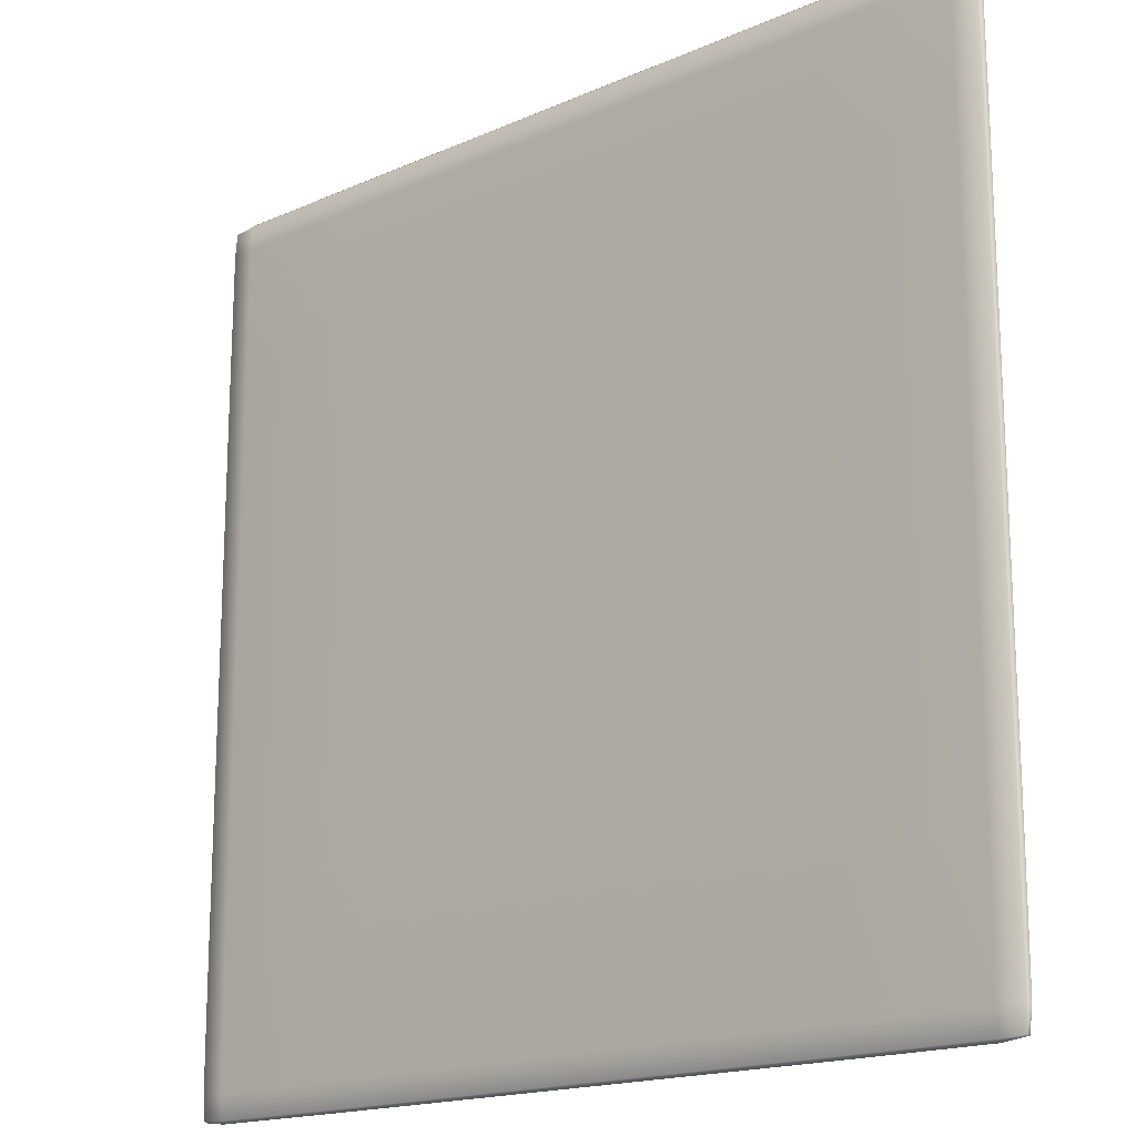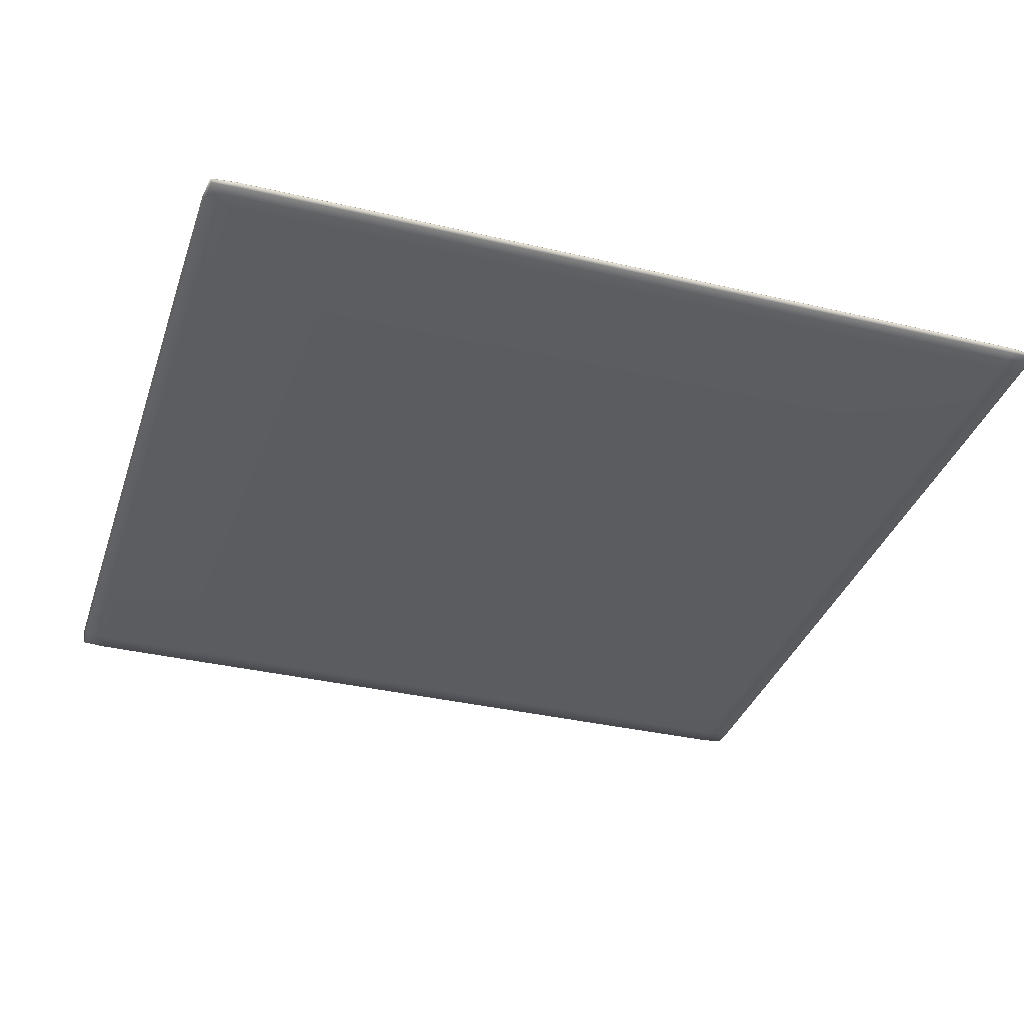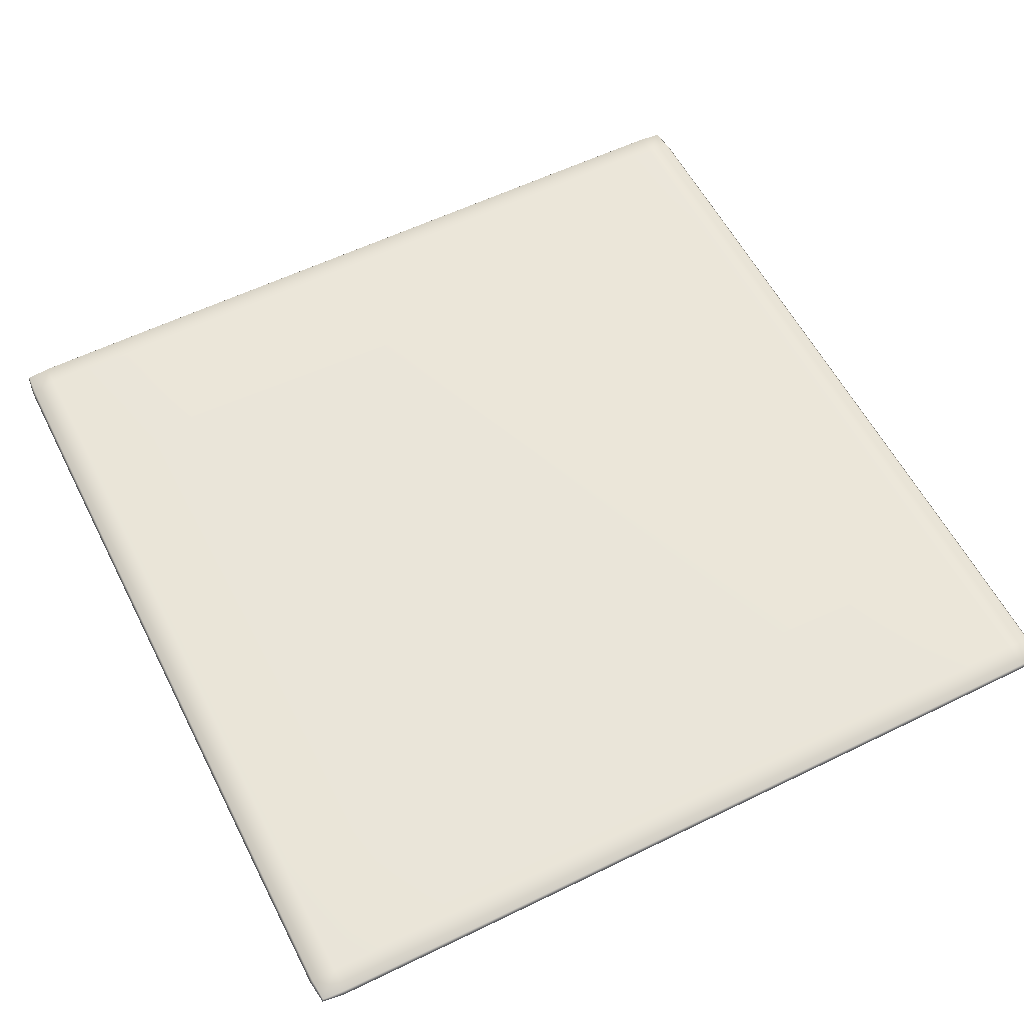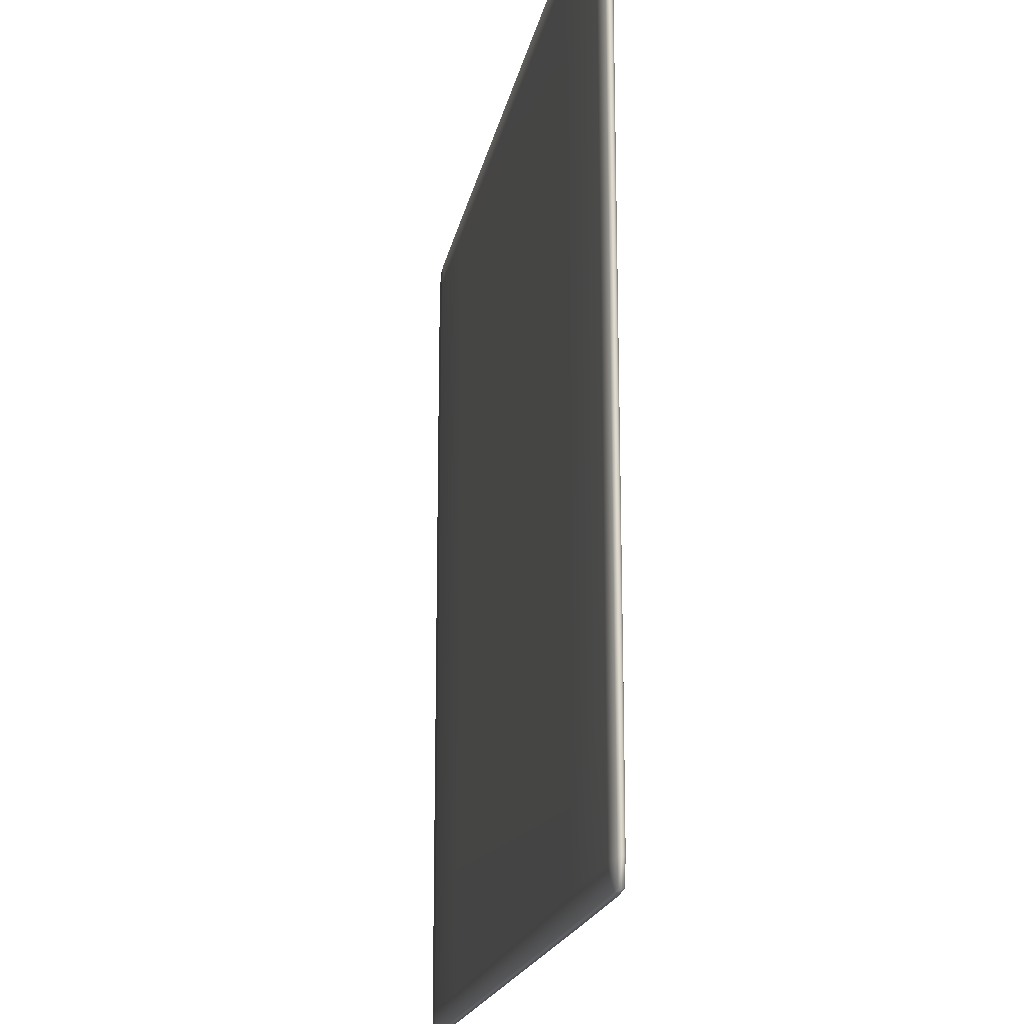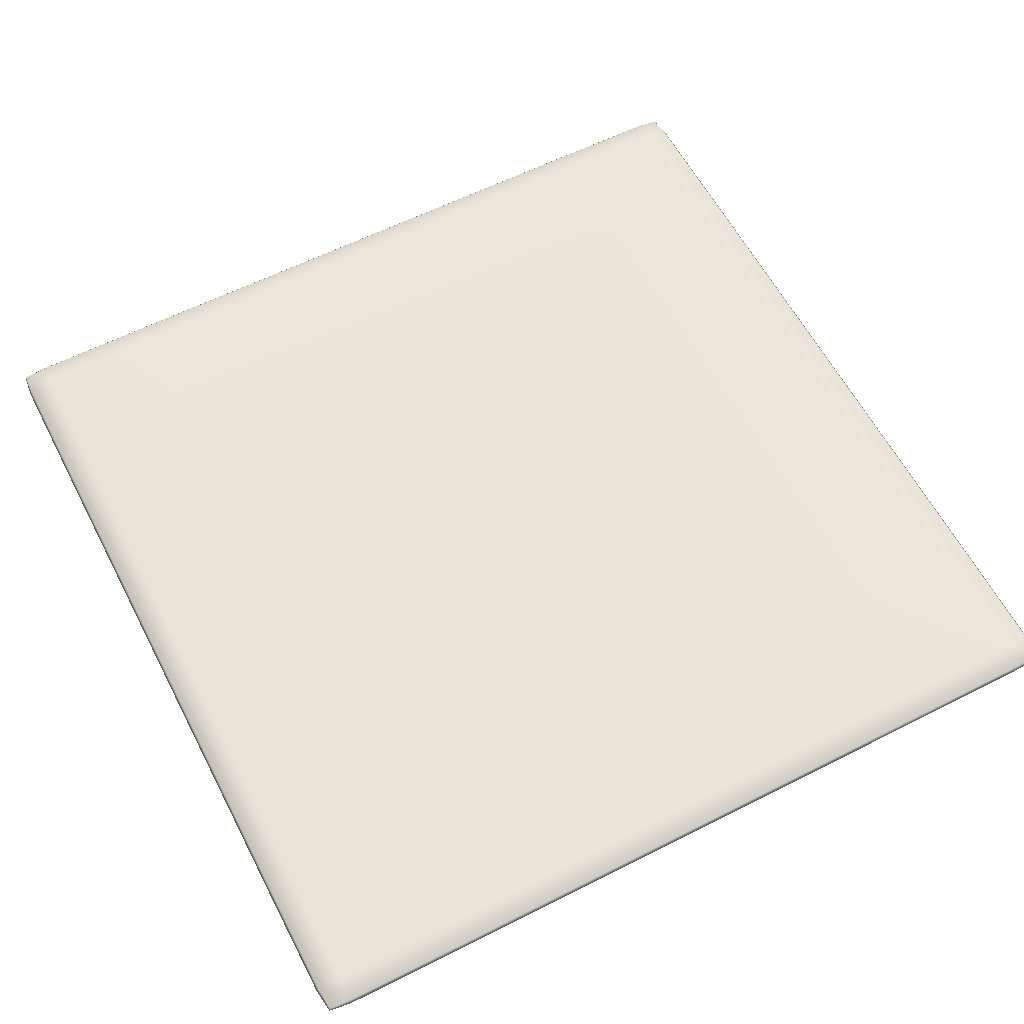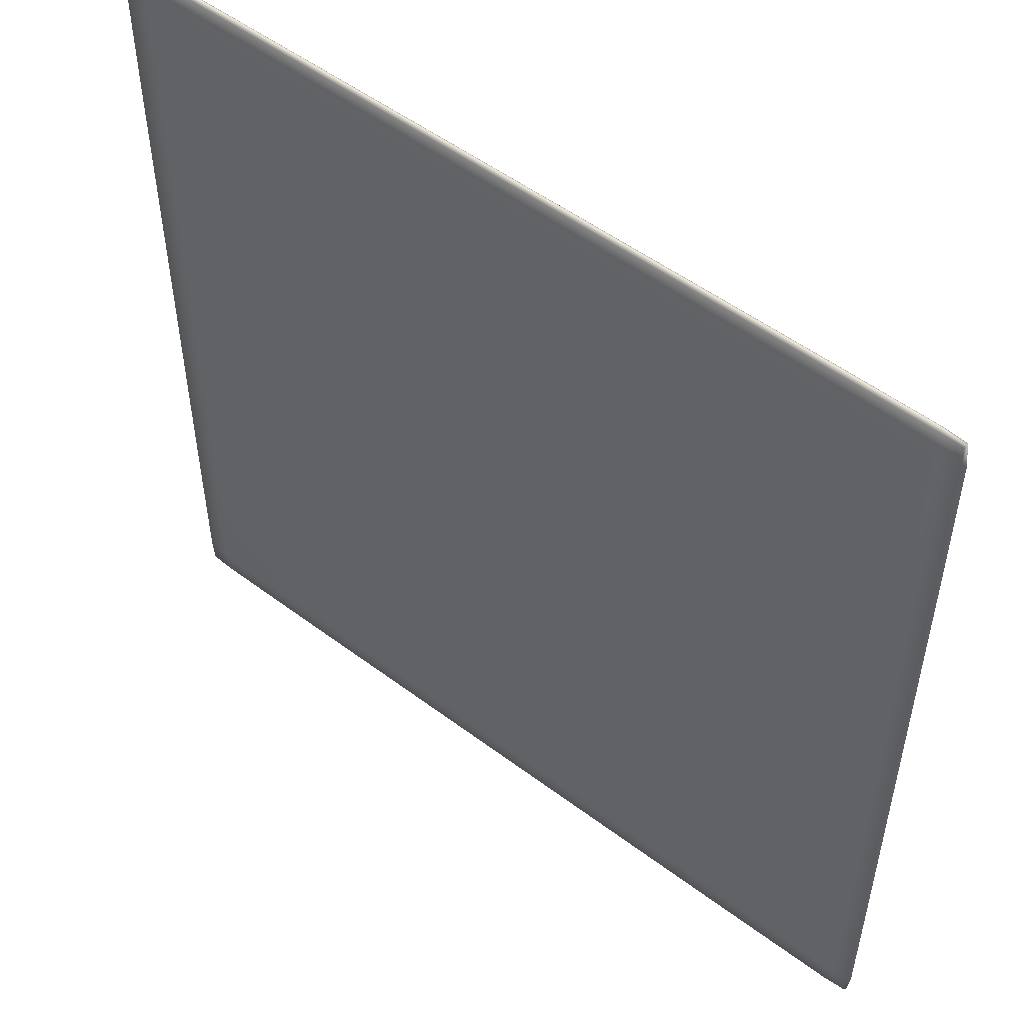
<metadata>
{"format":"obj","ext":"obj","renderer":"f3d","projection":"perspective","resolution":1024,"background":"white","views":[{"elev":-17.2,"azim":-138.7,"up":"+Z"},{"elev":-35.2,"azim":-107.4,"up":"+Y"},{"elev":57.7,"azim":63.1,"up":"+Y"},{"elev":-18.7,"azim":79.4,"up":"+Z"},{"elev":60.1,"azim":152.6,"up":"+Y"},{"elev":52.3,"azim":-141.0,"up":"+Z"}]}
</metadata>
<code>
v -385 -1.443 595
v -560.9 -1.638 594.6
v -561.1 -6 598.2
v -385 -6 598.8
v -592.5 -2.582 592.5
v -594.1 -6 594.1
v -592.5 -9.418 592.5
v -560.9 -10.36 594.6
v -385 -10.56 595
v -595 -1.443 -385
v -594.6 -1.638 -560.9
v -598.2 -6 -561.1
v -598.8 -6 -385
v -592.5 -2.582 -592.5
v -594.1 -6 -594.1
v -592.5 -9.418 -592.5
v -594.6 -10.36 -560.9
v -595 -10.56 -385
v 385 0.836 -385
v 561.2 0.5512 -385
v 561.2 0.2769 -561.2
v 385 0.5512 -561.2
v 595 -1.443 -385
v 594.6 -1.638 -560.9
v 592.5 -2.582 -592.5
v 560.9 -1.638 -594.6
v 385 -1.443 -595
v -560.9 -1.638 -594.6
v -561.1 -6 -598.2
v -385 -1.443 -595
v -385 -6 -598.8
v -385 -10.56 -595
v -560.9 -10.36 -594.6
v -594.6 -10.36 560.9
v -561.2 -12.28 561.2
v -595 -10.56 385
v -561.2 -12.55 385
v -385 -12.84 385
v -385 -12.55 561.2
v 595 -1.443 385
v 594.6 -1.638 560.9
v 598.2 -6 561.1
v 598.8 -6 385
v 592.5 -2.582 592.5
v 594.1 -6 594.1
v 592.5 -9.418 592.5
v 594.6 -10.36 560.9
v 595 -10.56 385
v 561.1 -6 -598.2
v 385 -6 -598.8
v 594.1 -6 -594.1
v 592.5 -9.418 -592.5
v 560.9 -10.36 -594.6
v 385 -10.56 -595
v 385 -12.55 -561.2
v -1e-06 -12.55 -561.2
v -3e-06 -10.56 -595
v 385 -12.84 -385
v -5e-06 -12.84 -385
v -385 -12.84 -385
v -385 -12.55 -561.2
v -0 0.5512 -561.3
v 7e-06 0.836 -385
v 3e-06 -1.443 -595
v -385 0.5512 -561.2
v -385 0.836 -385
v 385 -1.443 595
v 560.9 -1.638 594.6
v 561.2 0.277 561.2
v 385 0.5513 561.2
v 561.2 0.5513 385
v 385 0.8361 385
v -0 -6 -598.8
v 0 -6 598.8
v 0 -1.443 595
v -5e-06 -10.56 595
v 385 -10.56 595
v 385 -6 598.8
v 5e-06 0.5513 561.2
v -1.2e-05 0.8361 385
v -385 0.8361 385
v -385 0.5513 561.2
v 561.1 -6 598.2
v 560.9 -10.36 594.6
v 385 -12.84 385
v 385 -12.55 561.2
v -0 -12.55 561.2
v 1.1e-05 -12.84 385
v -561.2 0.277 561.2
v -594.6 -1.638 560.9
v -561.2 0.5513 385
v -595 -1.443 385
v -561.2 0.5512 -385
v -561.2 0.2769 -561.2
v 561.2 -12.28 -561.2
v 561.2 -12.55 -385
v 594.6 -10.36 -560.9
v 595 -10.56 -385
v 561.2 -12.28 561.2
v 561.2 -12.55 385
v -561.2 -12.28 -561.2
v -561.2 -12.55 -385
v -598.2 -6 561.1
v -598.8 -6 385
v -561.3 0.5512 5e-06
v -385 0.8361 8e-06
v -595 -1.443 8e-06
v 561.2 0.5512 0
v 595 -1.443 0
v 385 0.8361 1.2e-05
v -6e-06 -12.84 -3e-06
v 385 -12.84 -6e-06
v -385 -12.84 -6e-06
v -6e-06 0.8361 5e-06
v 561.2 -12.55 2e-06
v 595 -10.56 -4e-06
v 598.8 -6 1e-06
v 598.8 -6 -385
v -598.8 -6 1e-06
v -595 -10.56 -1e-06
v -561.2 -12.55 1e-06
v 598.2 -6 -561.1
g picnicBlanket_low
f 4 1 2
f 2 3 4
f 3 2 5
f 5 6 3
f 8 3 6
f 6 7 8
f 9 4 3
f 3 8 9
f 13 10 11
f 11 12 13
f 12 11 14
f 14 15 12
f 17 12 15
f 15 16 17
f 18 13 12
f 12 17 18
f 22 19 20
f 20 21 22
f 21 20 23
f 23 24 21
f 26 21 24
f 24 25 26
f 27 22 21
f 21 26 27
f 15 14 28
f 28 29 15
f 29 28 30
f 30 31 29
f 33 29 31
f 31 32 33
f 16 15 29
f 29 33 16
f 8 7 34
f 34 35 8
f 35 34 36
f 36 37 35
f 39 35 37
f 37 38 39
f 9 8 35
f 35 39 9
f 43 40 41
f 41 42 43
f 42 41 44
f 44 45 42
f 47 42 45
f 45 46 47
f 48 43 42
f 42 47 48
f 50 27 26
f 26 49 50
f 49 26 25
f 25 51 49
f 53 49 51
f 51 52 53
f 54 50 49
f 49 53 54
f 57 54 55
f 55 56 57
f 56 55 58
f 58 59 56
f 61 56 59
f 59 60 61
f 32 57 56
f 56 61 32
f 63 19 22
f 22 62 63
f 62 22 27
f 27 64 62
f 65 62 64
f 64 30 65
f 66 63 62
f 62 65 66
f 70 67 68
f 68 69 70
f 69 68 44
f 44 41 69
f 71 69 41
f 41 40 71
f 72 70 69
f 69 71 72
f 64 27 50
f 50 73 64
f 73 50 54
f 54 57 73
f 31 73 57
f 57 32 31
f 30 64 73
f 73 31 30
f 75 1 4
f 4 74 75
f 74 4 9
f 9 76 74
f 78 74 76
f 76 77 78
f 67 75 74
f 74 78 67
f 75 67 70
f 70 79 75
f 79 70 72
f 72 80 79
f 82 79 80
f 80 81 82
f 1 75 79
f 79 82 1
f 45 44 68
f 68 83 45
f 83 68 67
f 67 78 83
f 84 83 78
f 78 77 84
f 46 45 83
f 83 84 46
f 88 85 86
f 86 87 88
f 87 86 77
f 77 76 87
f 39 87 76
f 76 9 39
f 38 88 87
f 87 39 38
f 90 5 2
f 2 89 90
f 89 2 1
f 1 82 89
f 91 89 82
f 82 81 91
f 92 90 89
f 89 91 92
f 11 10 93
f 93 94 11
f 94 93 66
f 66 65 94
f 28 94 65
f 65 30 28
f 14 11 94
f 94 28 14
f 96 58 55
f 55 95 96
f 95 55 54
f 54 53 95
f 97 95 53
f 53 52 97
f 98 96 95
f 95 97 98
f 84 77 86
f 86 99 84
f 99 86 85
f 85 100 99
f 47 99 100
f 100 48 47
f 46 84 99
f 99 47 46
f 102 18 17
f 17 101 102
f 101 17 16
f 16 33 101
f 61 101 33
f 33 32 61
f 60 102 101
f 101 61 60
f 6 5 90
f 90 103 6
f 103 90 92
f 92 104 103
f 34 103 104
f 104 36 34
f 7 6 103
f 103 34 7
f 106 66 93
f 93 105 106
f 105 93 10
f 10 107 105
f 91 105 107
f 107 92 91
f 81 106 105
f 105 91 81
f 109 23 20
f 20 108 109
f 108 20 19
f 19 110 108
f 71 108 110
f 110 72 71
f 40 109 108
f 108 71 40
f 112 85 88
f 88 111 112
f 111 88 38
f 38 113 111
f 59 111 113
f 113 60 59
f 58 112 111
f 111 59 58
f 110 19 63
f 63 114 110
f 114 63 66
f 66 106 114
f 80 114 106
f 106 81 80
f 72 110 114
f 114 80 72
f 112 58 96
f 96 115 112
f 115 96 98
f 98 116 115
f 100 115 116
f 116 48 100
f 85 112 115
f 115 100 85
f 109 40 43
f 43 117 109
f 117 43 48
f 48 116 117
f 118 117 116
f 116 98 118
f 23 109 117
f 117 118 23
f 107 10 13
f 13 119 107
f 119 13 18
f 18 120 119
f 104 119 120
f 120 36 104
f 92 107 119
f 119 104 92
f 120 18 102
f 102 121 120
f 121 102 60
f 60 113 121
f 37 121 113
f 113 38 37
f 36 120 121
f 121 37 36
f 51 25 24
f 24 122 51
f 122 24 23
f 23 118 122
f 97 122 118
f 118 98 97
f 52 51 122
f 122 97 52

</code>
